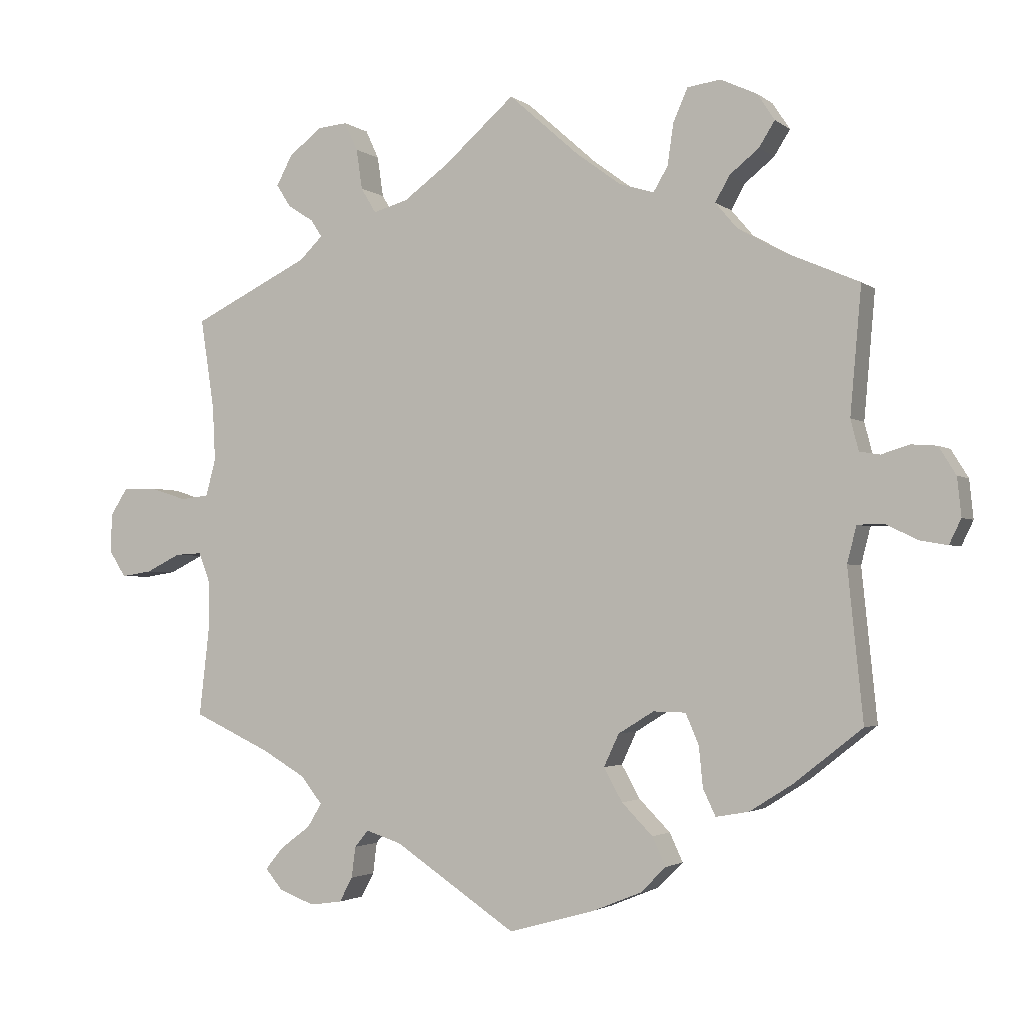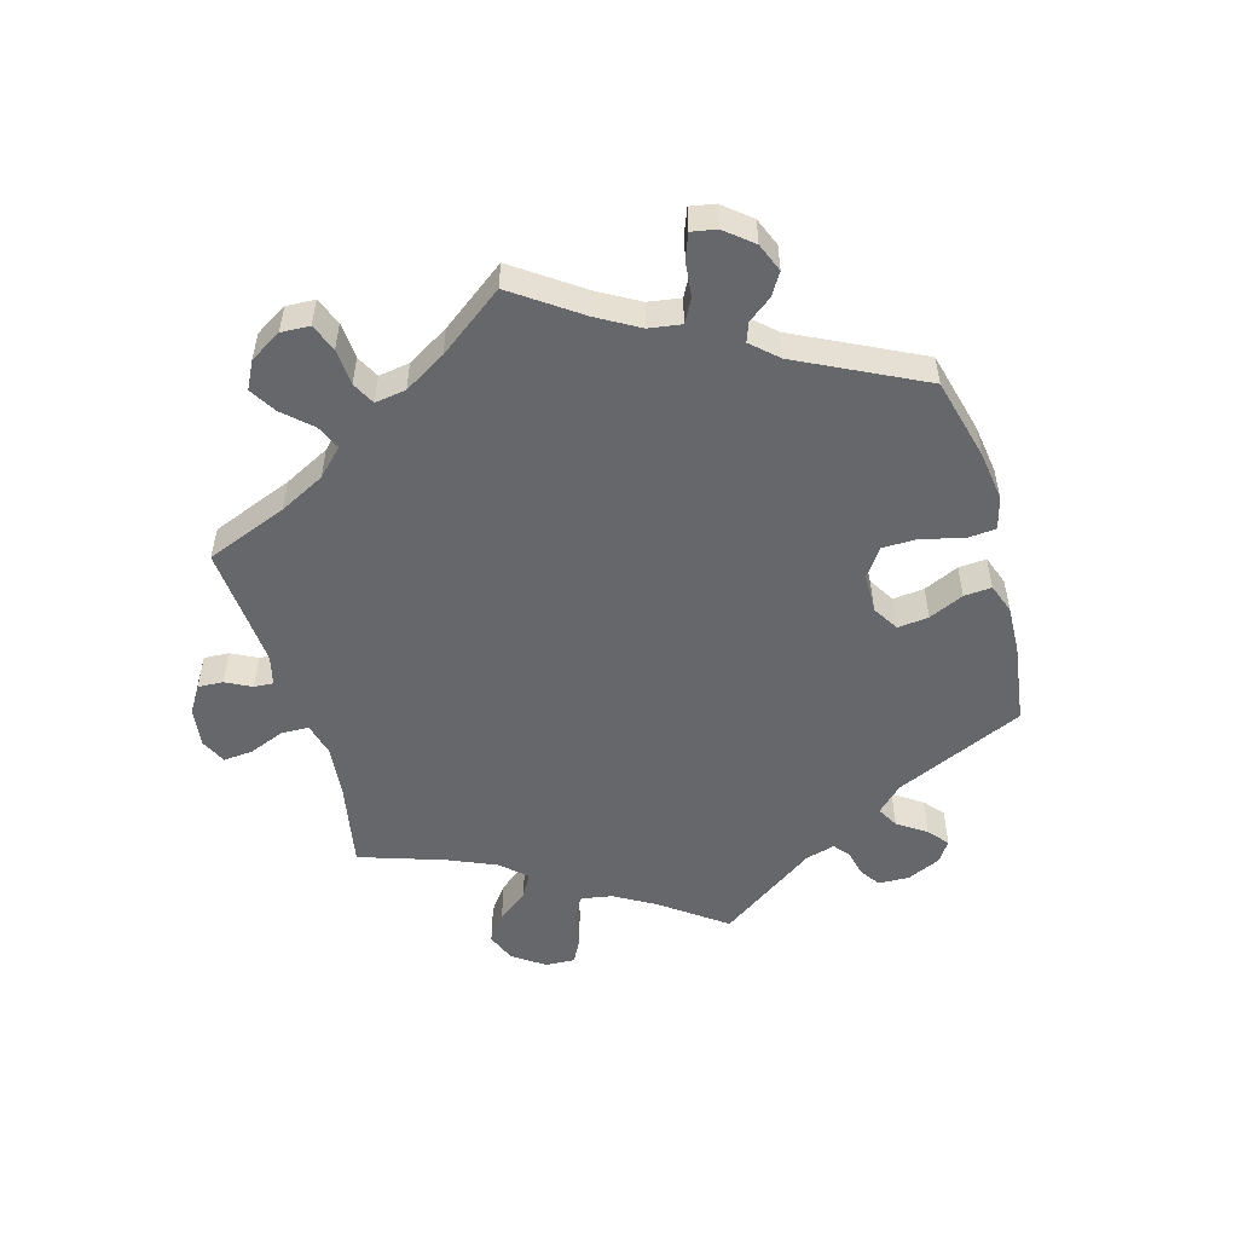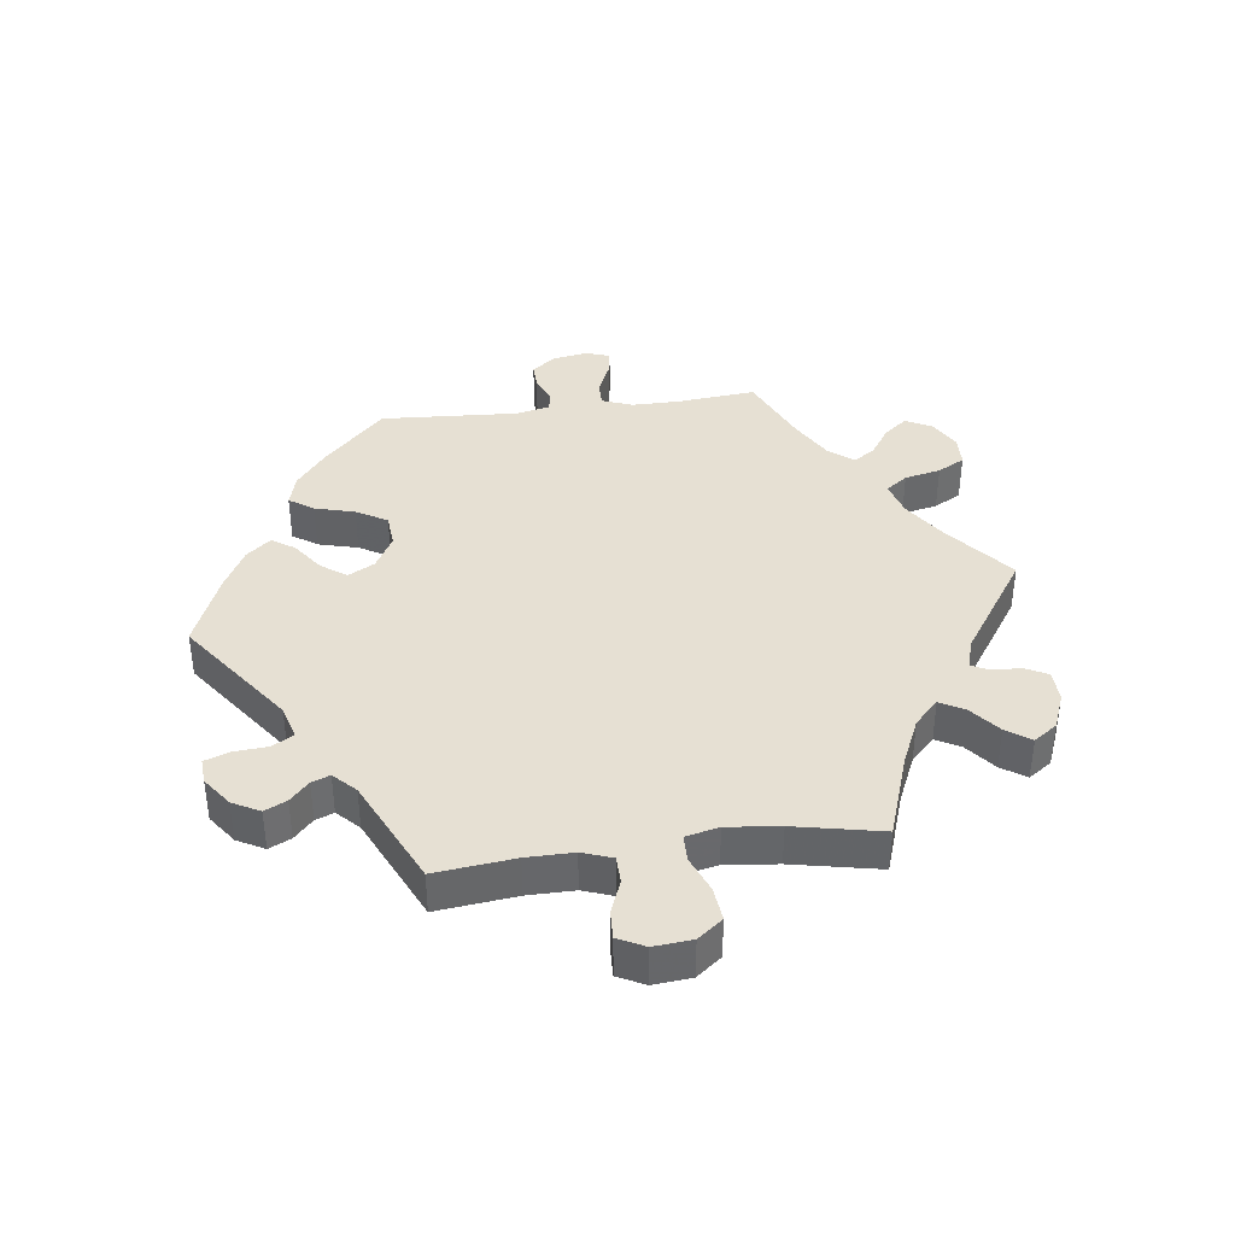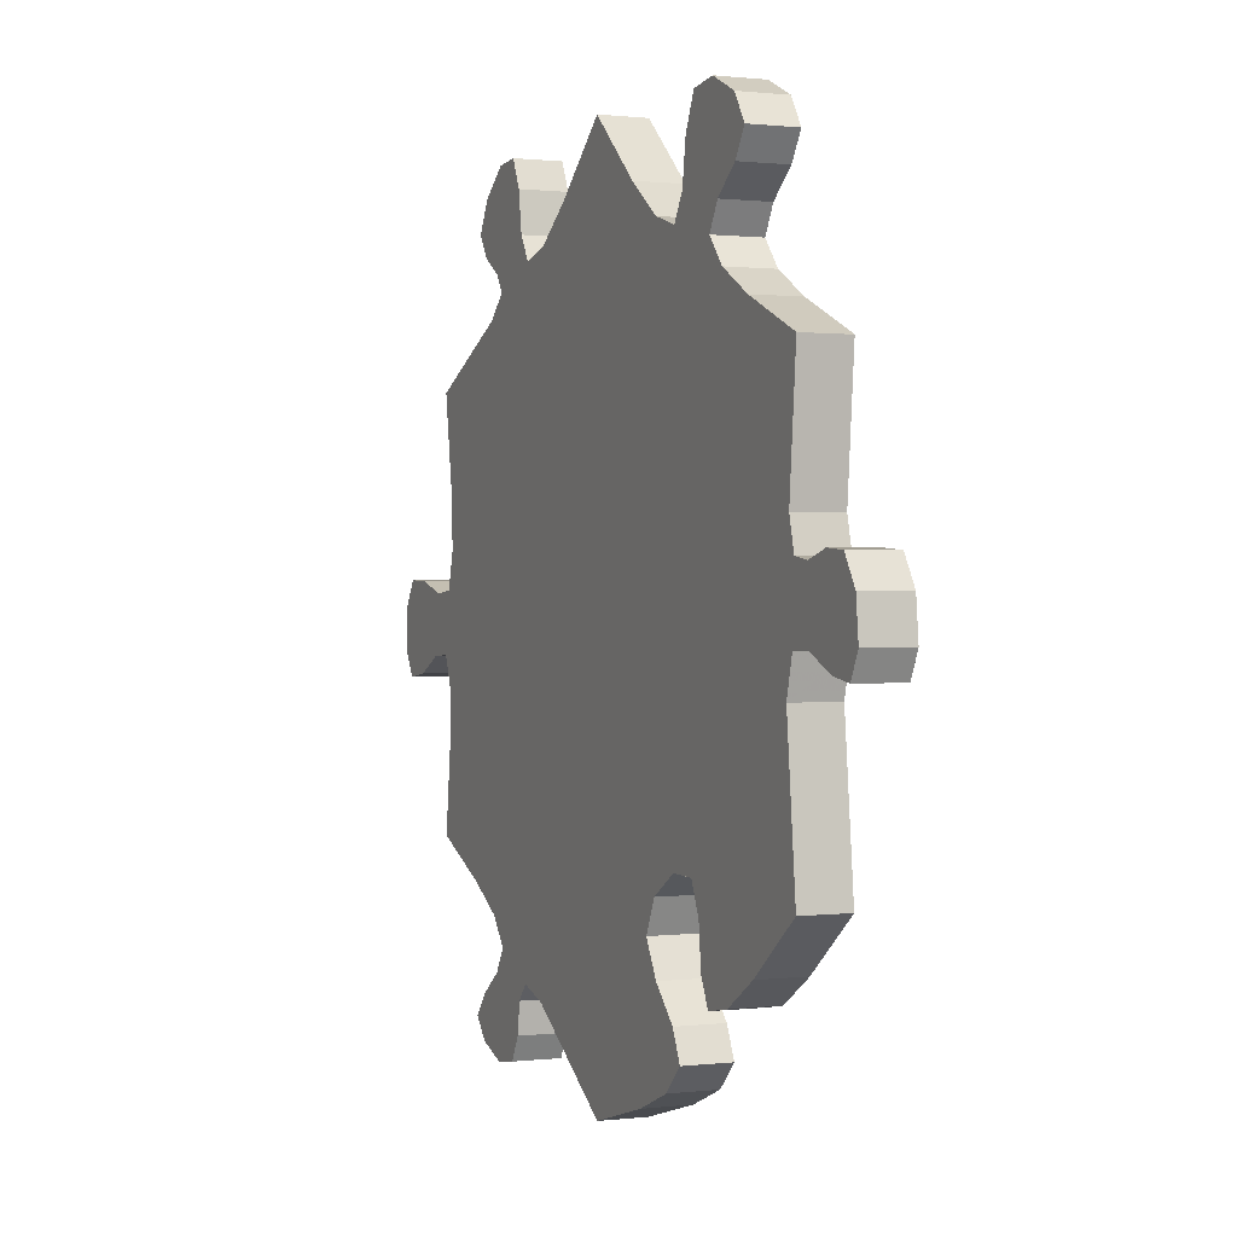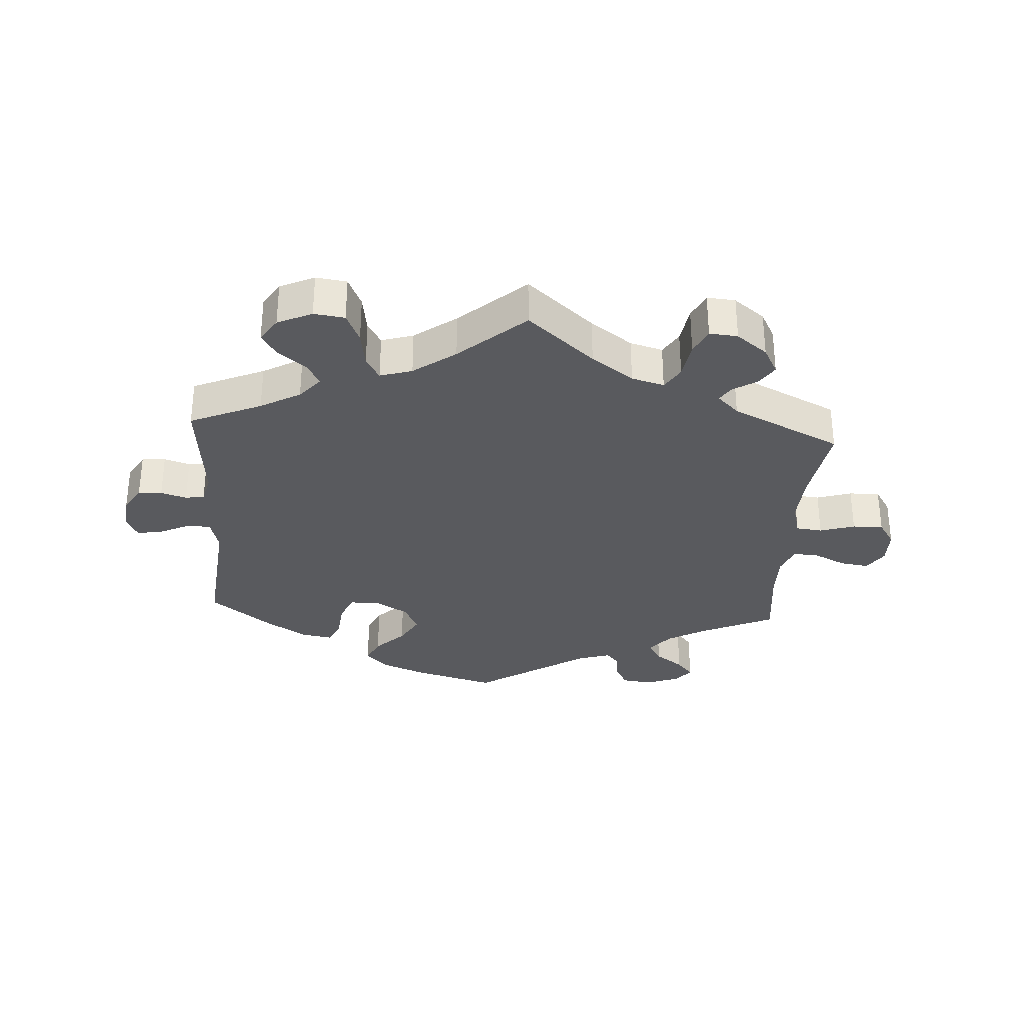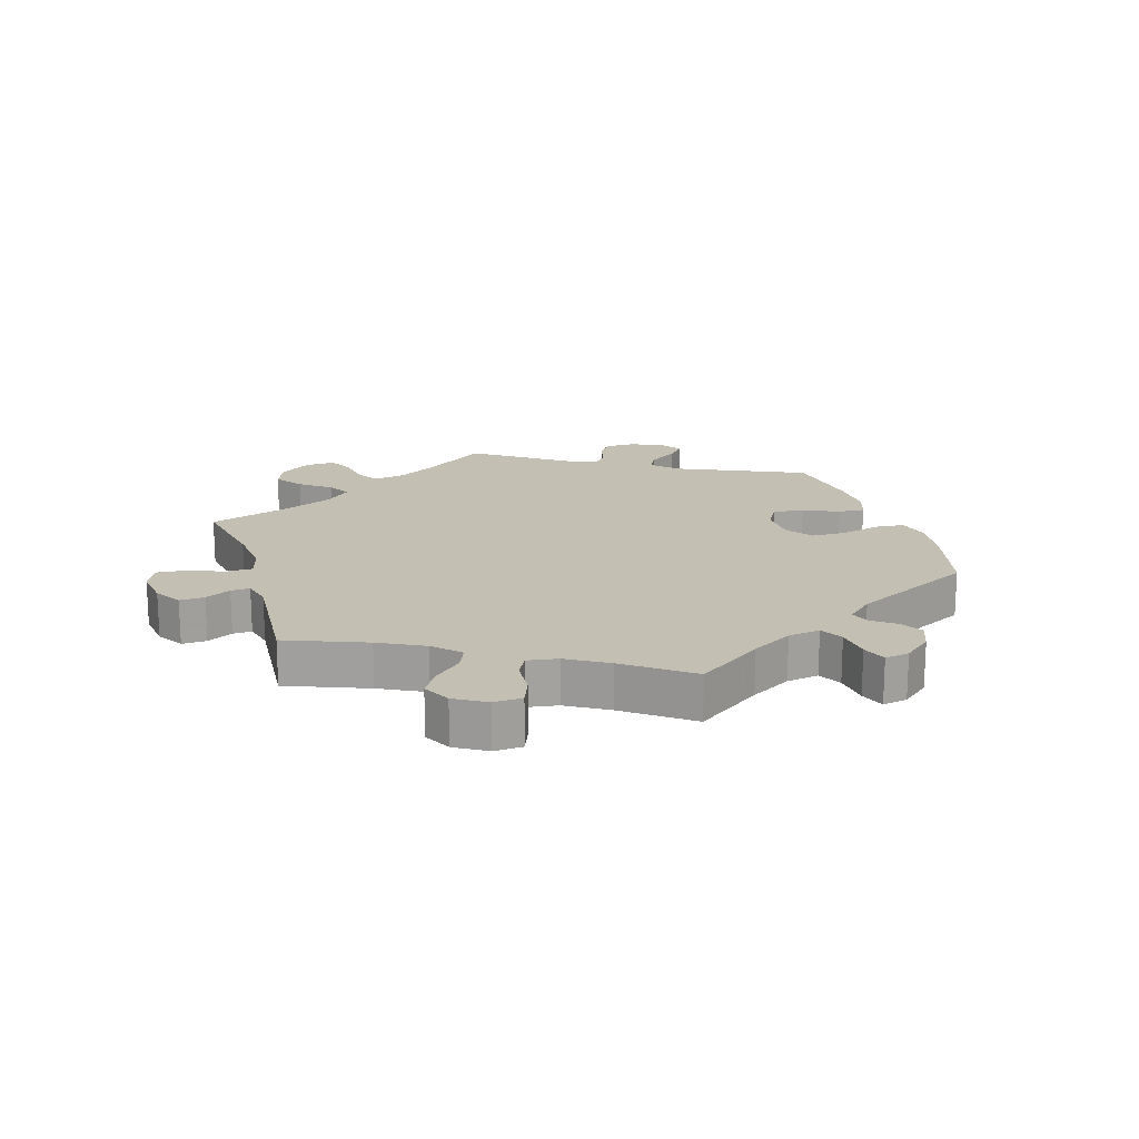
<metadata>
{"format":"obj","ext":"obj","renderer":"f3d","projection":"perspective","resolution":1024,"background":"white","views":[{"elev":-2.5,"azim":-155.6,"up":"+Z"},{"elev":-52.1,"azim":136.0,"up":"+Y"},{"elev":38.4,"azim":-37.4,"up":"+Y"},{"elev":0.7,"azim":-113.6,"up":"+Z"},{"elev":-31.5,"azim":-3.7,"up":"+Y"},{"elev":17.8,"azim":103.0,"up":"+Y"}]}
</metadata>
<code>
v 0.527 0.07 0.034
v 0.516 0.07 0.172
v 0.419 0.07 -0.364
v 0.633 0.07 -0.085
v -0.67 0.07 0.036
v 0.327 0.07 0.6
v 0.176 0.07 0.477
v 0.388 0.07 -0.513
v -0.176 0.07 -0.425
v 0.286 0.07 -0.59
v -0.412 0.07 0.549
v -0.274 0.07 -0.294
v 0.677 0.07 0.048
v -0.567 0.07 -0.028
v -0.605 0.07 0.081
v 0.342 0.07 -0.479
v 0.377 0.07 0.561
v 0.521 0.07 -0.104
v 0.539 0.07 -0.057
v -0.227 0.07 0.459
v 0 0.07 -0.62
v -0.369 0.07 -0.432
v 0.512 0.07 0.09
v -0.225 0.07 -0.293
v -0.343 0.07 0.475
v -0.644 0.07 0.078
v -0.28 0.07 0.608
v -0.322 0.07 0.437
v -0.563 0.07 0.068
v 0.335 0.07 -0.597
v 0.281 0.07 0.604
v 0 0.07 0.62
v -0.205 0.07 -0.553
v 0.26 0.07 -0.506
v 0.705 0.07 -0.053
v 0.57 0.07 0.029
v 0.627 0.07 0.047
v -0.3 0.07 -0.401
v 0.704 0.07 0.006
v -0.249 0.07 0.496
v -0.175 0.07 0.475
v 0.229 0.07 0.462
v -0.243 0.07 -0.515
v -0.107 0.07 0.525
v -0.171 0.07 -0.326
v -0.33 0.07 0.615
v -0.319 0.07 -0.441
v 0.358 0.07 0.397
v -0.258 0.07 0.558
v 0.261 0.07 0.561
v 0.323 0.07 0.431
v -0.676 0.07 -0.022
v -0.386 0.07 0.589
v 0.353 0.07 -0.402
v 0.266 0.07 -0.553
v 0.239 0.07 -0.481
v -0.223 0.07 -0.472
v 0.537 0.07 0.31
v 0.537 0.07 -0.31
v -0.131 0.07 -0.583
v 0.185 0.07 -0.498
v -0.537 0.07 -0.31
v -0.294 0.07 -0.34
v 0.379 0.07 0.482
v 0.522 0.07 -0.181
v 0.34 0.07 0.457
v -0.528 0.07 -0.029
v -0.617 0.07 -0.052
v -0.537 0.07 0.31
v -0.434 0.07 -0.391
v -0.148 0.07 -0.375
v 0.32 0.07 -0.443
v -0.514 0.07 -0.084
v 0.389 0.07 -0.577
v 0.252 0.07 0.5
v -0.355 0.07 0.398
v 0.68 0.07 -0.092
v -0.658 0.07 -0.059
v 0.58 0.07 -0.059
v 0.401 0.07 0.516
v -0.42 0.07 0.361
v -0.388 0.07 0.511
v 0.108 0.07 0.526
v -0.532 0.07 0.073
v -0.52 0.07 0.12
v 0.415 0.07 -0.546
v 0.527 -0 0.034
v 0.516 -0 0.172
v 0.419 -0 -0.364
v 0.633 -0 -0.085
v -0.67 -0 0.036
v 0.327 -0 0.6
v 0.176 -0 0.477
v 0.388 -0 -0.513
v -0.176 -0 -0.425
v 0.286 -0 -0.59
v -0.412 -0 0.549
v -0.274 -0 -0.294
v 0.677 -0 0.048
v -0.567 -0 -0.028
v -0.605 -0 0.081
v 0.342 -0 -0.479
v 0.377 -0 0.561
v 0.521 -0 -0.104
v 0.539 -0 -0.057
v -0.227 -0 0.459
v 0 -0 -0.62
v -0.369 -0 -0.432
v 0.512 -0 0.09
v -0.225 -0 -0.293
v -0.343 -0 0.475
v -0.644 -0 0.078
v -0.28 -0 0.608
v -0.322 -0 0.437
v -0.563 -0 0.068
v 0.335 -0 -0.597
v 0.281 -0 0.604
v 0 -0 0.62
v -0.205 -0 -0.553
v 0.26 -0 -0.506
v 0.705 -0 -0.053
v 0.57 -0 0.029
v 0.627 -0 0.047
v -0.3 -0 -0.401
v 0.704 -0 0.006
v -0.249 -0 0.496
v -0.175 -0 0.475
v 0.229 -0 0.462
v -0.243 -0 -0.515
v -0.107 -0 0.525
v -0.171 -0 -0.326
v -0.33 -0 0.615
v -0.319 -0 -0.441
v 0.358 -0 0.397
v -0.258 -0 0.558
v 0.261 -0 0.561
v 0.323 -0 0.431
v -0.676 -0 -0.022
v -0.386 -0 0.589
v 0.353 -0 -0.402
v 0.266 -0 -0.553
v 0.239 -0 -0.481
v -0.223 -0 -0.472
v 0.537 -0 0.31
v 0.537 -0 -0.31
v -0.131 -0 -0.583
v 0.185 -0 -0.498
v -0.537 -0 -0.31
v -0.294 -0 -0.34
v 0.379 -0 0.482
v 0.522 -0 -0.181
v 0.34 -0 0.457
v -0.528 -0 -0.029
v -0.617 -0 -0.052
v -0.537 -0 0.31
v -0.434 -0 -0.391
v -0.148 -0 -0.375
v 0.32 -0 -0.443
v -0.514 -0 -0.084
v 0.389 -0 -0.577
v 0.252 -0 0.5
v -0.355 -0 0.398
v 0.68 -0 -0.092
v -0.658 -0 -0.059
v 0.58 -0 -0.059
v 0.401 -0 0.516
v -0.42 -0 0.361
v -0.388 -0 0.511
v 0.108 -0 0.526
v -0.532 -0 0.073
v -0.52 -0 0.12
v 0.415 -0 -0.546
f 85 69 81
f 84 85 81 76
f 5 26 15 29
f 5 29 84
f 52 5 84
f 14 68 78 52
f 67 14 52 84
f 73 67 84 76
f 63 38 47 22
f 12 63 22 70
f 33 43 57 9
f 33 9 71
f 61 21 60 33
f 56 61 33 71
f 30 10 55 34
f 86 74 30 34
f 16 8 86 34
f 72 16 34 56
f 54 72 56 71
f 65 59 3
f 18 65 3 54
f 19 18 54 71
f 35 77 4 79
f 35 79 19
f 39 35 19
f 36 37 13 39
f 1 36 39 19
f 23 1 19 71
f 48 58 2
f 51 48 2 23
f 17 80 64 66
f 17 66 51
f 6 17 51
f 75 50 31 6
f 42 75 6 51
f 7 42 51 23
f 44 32 83
f 41 44 83 7
f 20 41 7 23
f 46 27 49 40
f 46 40 20
f 53 46 20
f 25 82 11 53
f 28 25 53 20
f 12 70 62 73
f 24 12 73 76
f 45 24 76 28
f 23 71 45
f 28 20 23 45
f 167 155 171
f 162 167 171 170
f 115 101 112 91
f 170 115 91
f 170 91 138
f 138 164 154 100
f 170 138 100 153
f 162 170 153 159
f 108 133 124 149
f 156 108 149 98
f 95 143 129 119
f 157 95 119
f 119 146 107 147
f 157 119 147 142
f 120 141 96 116
f 120 116 160 172
f 120 172 94 102
f 142 120 102 158
f 157 142 158 140
f 89 145 151
f 140 89 151 104
f 157 140 104 105
f 165 90 163 121
f 105 165 121
f 105 121 125
f 125 99 123 122
f 105 125 122 87
f 157 105 87 109
f 88 144 134
f 109 88 134 137
f 152 150 166 103
f 137 152 103
f 137 103 92
f 92 117 136 161
f 137 92 161 128
f 109 137 128 93
f 169 118 130
f 93 169 130 127
f 109 93 127 106
f 126 135 113 132
f 106 126 132
f 106 132 139
f 139 97 168 111
f 106 139 111 114
f 159 148 156 98
f 162 159 98 110
f 114 162 110 131
f 131 157 109
f 131 109 106 114
f 81 167 162 76
f 76 162 114 28
f 28 114 111 25
f 25 111 168 82
f 82 168 97 11
f 11 97 139 53
f 53 139 132 46
f 46 132 113 27
f 27 113 135 49
f 49 135 126 40
f 40 126 106 20
f 20 106 127 41
f 41 127 130 44
f 44 130 118 32
f 32 118 169 83
f 83 169 93 7
f 7 93 128 42
f 42 128 161 75
f 75 161 136 50
f 50 136 117 31
f 31 117 92 6
f 6 92 103 17
f 17 103 166 80
f 80 166 150 64
f 64 150 152 66
f 66 152 137 51
f 51 137 134 48
f 48 134 144 58
f 58 144 88 2
f 2 88 109 23
f 23 109 87 1
f 1 87 122 36
f 36 122 123 37
f 37 123 99 13
f 13 99 125 39
f 39 125 121 35
f 35 121 163 77
f 77 163 90 4
f 4 90 165 79
f 79 165 105 19
f 19 105 104 18
f 18 104 151 65
f 65 151 145 59
f 59 145 89 3
f 3 89 140 54
f 54 140 158 72
f 72 158 102 16
f 16 102 94 8
f 8 94 172 86
f 86 172 160 74
f 74 160 116 30
f 30 116 96 10
f 10 96 141 55
f 55 141 120 34
f 34 120 142 56
f 56 142 147 61
f 61 147 107 21
f 21 107 146 60
f 60 146 119 33
f 33 119 129 43
f 43 129 143 57
f 57 143 95 9
f 9 95 157 71
f 71 157 131 45
f 45 131 110 24
f 24 110 98 12
f 12 98 149 63
f 63 149 124 38
f 38 124 133 47
f 47 133 108 22
f 22 108 156 70
f 70 156 148 62
f 62 148 159 73
f 73 159 153 67
f 67 153 100 14
f 14 100 154 68
f 68 154 164 78
f 78 164 138 52
f 52 138 91 5
f 5 91 112 26
f 26 112 101 15
f 15 101 115 29
f 29 115 170 84
f 84 170 171 85
f 85 171 155 69
f 69 155 167 81

</code>
